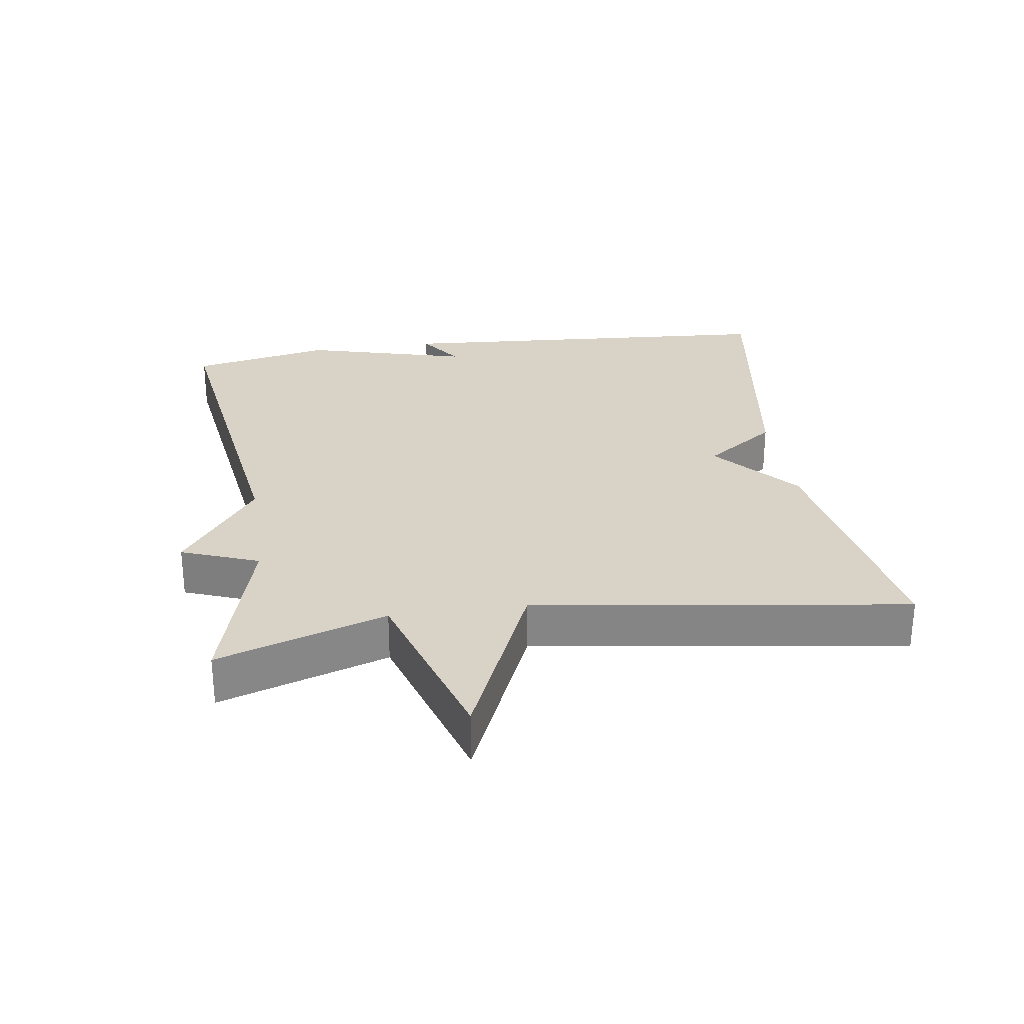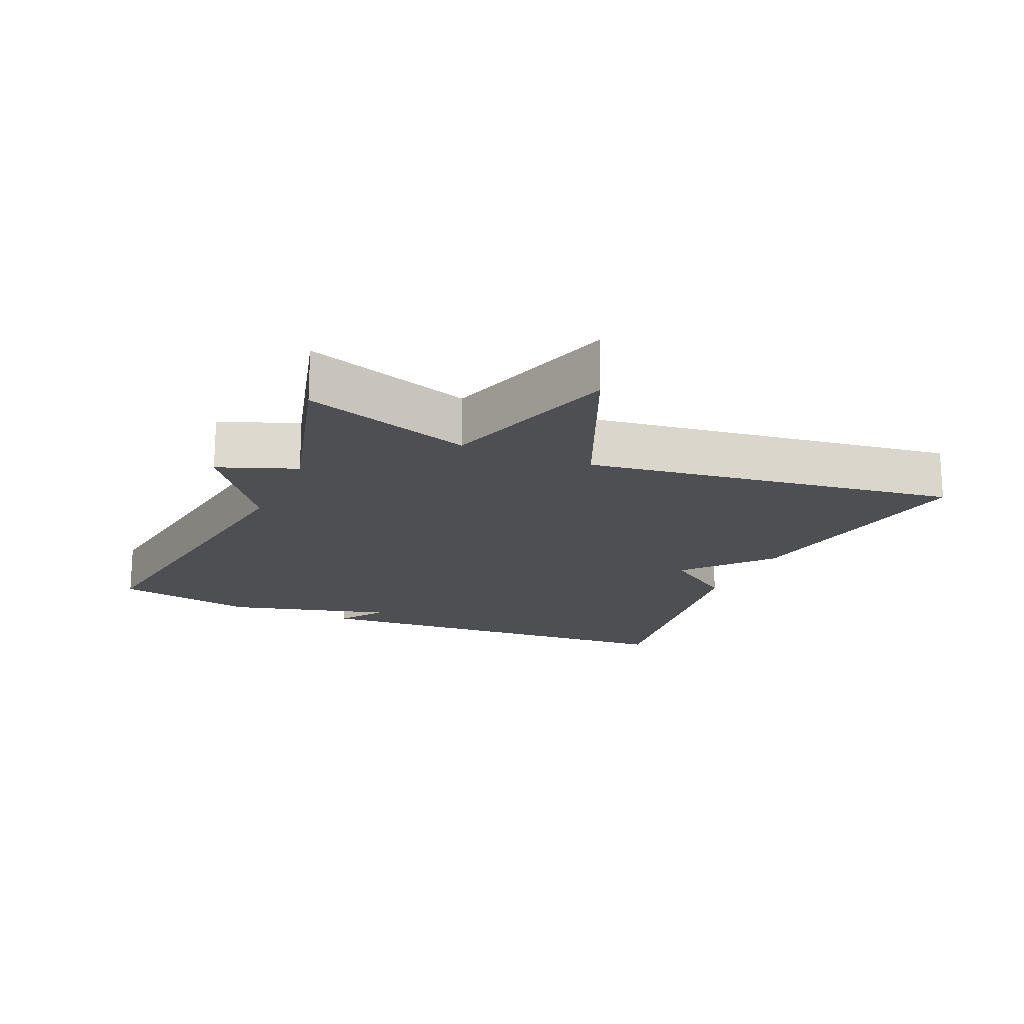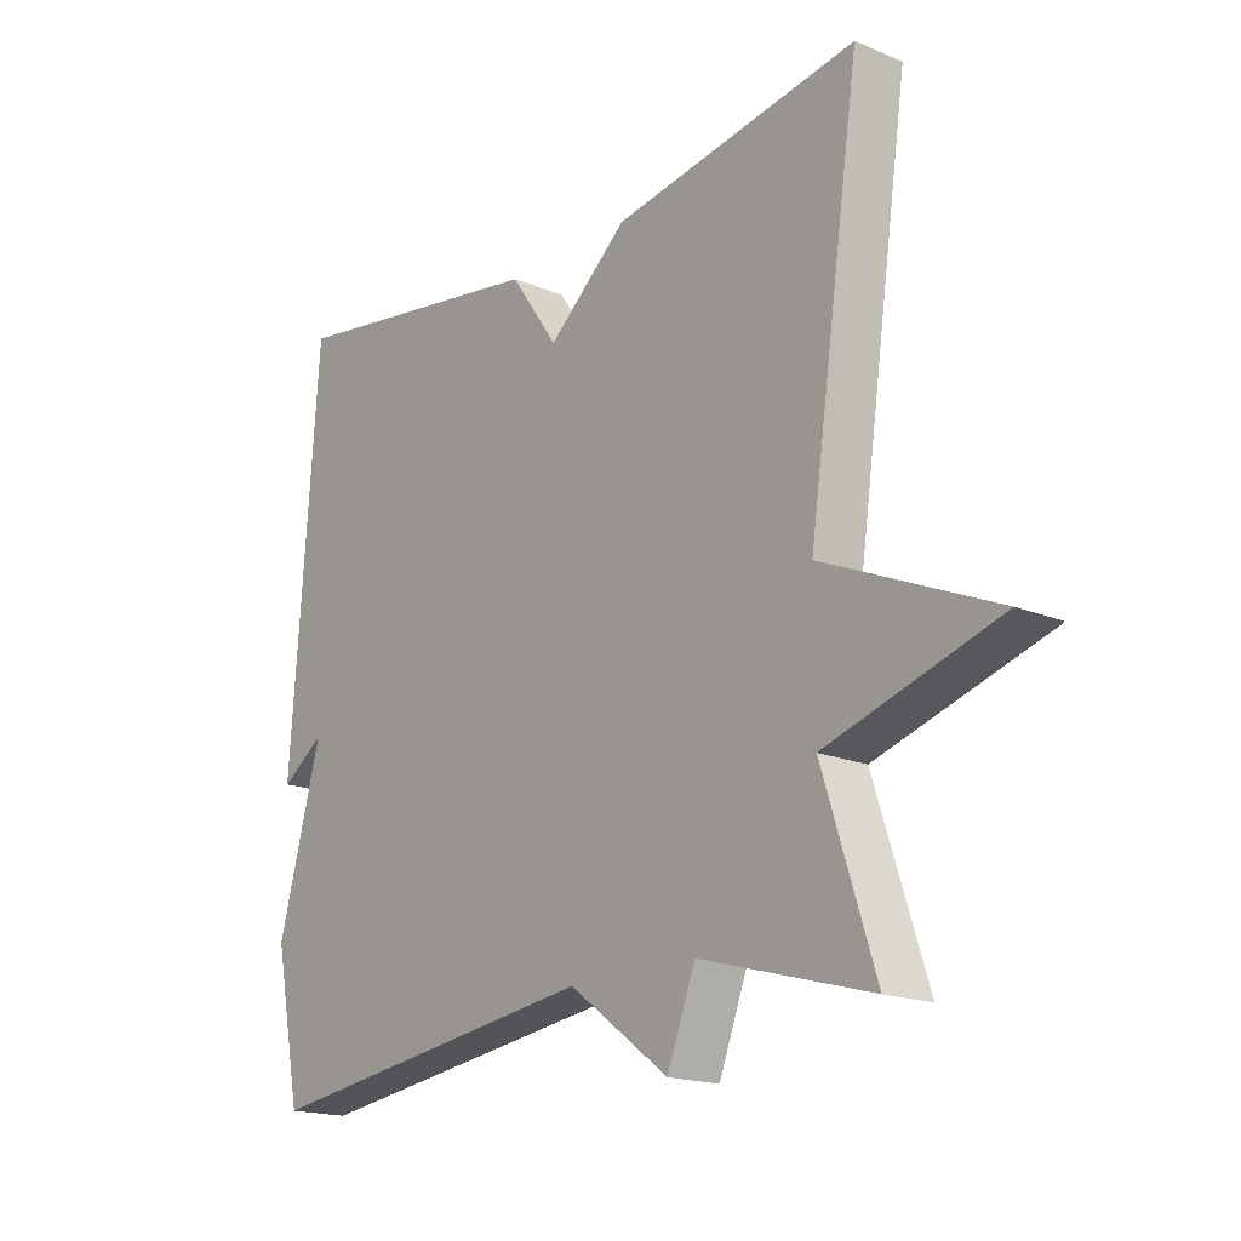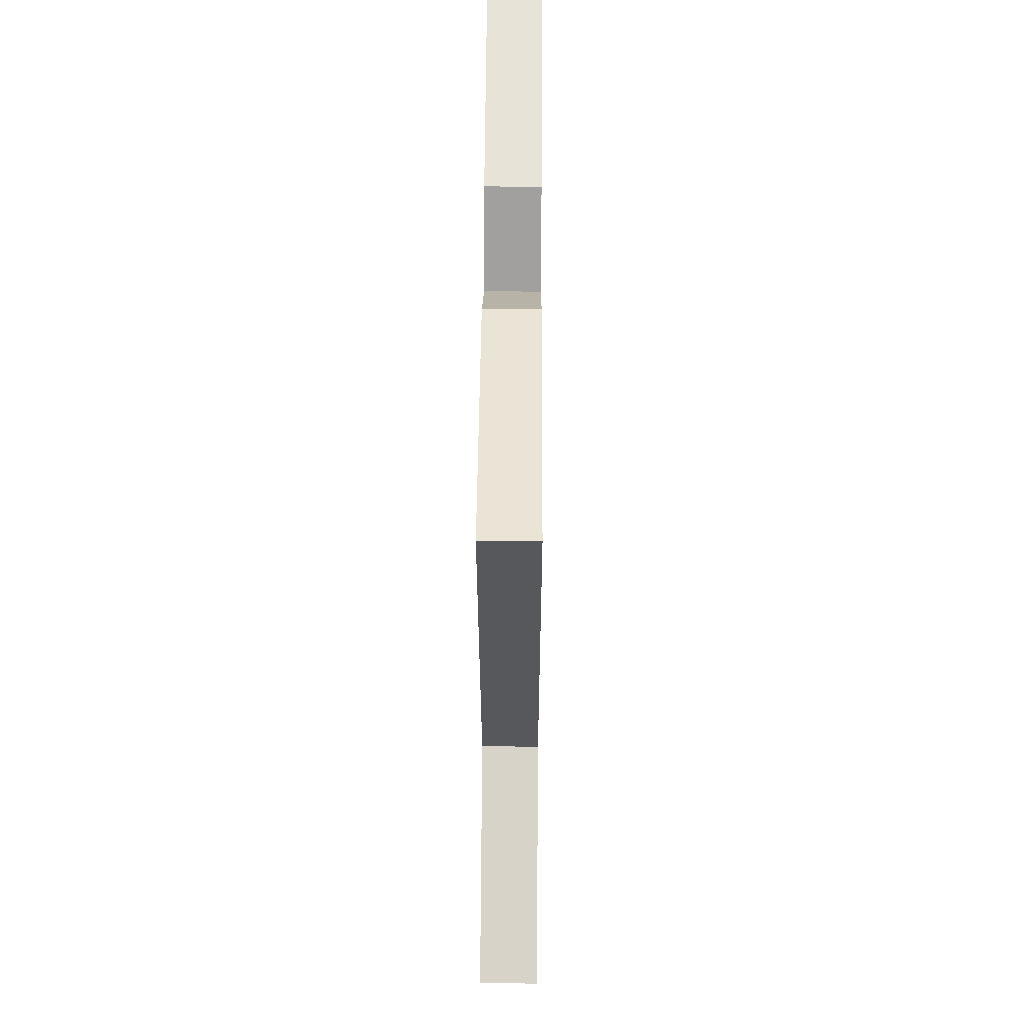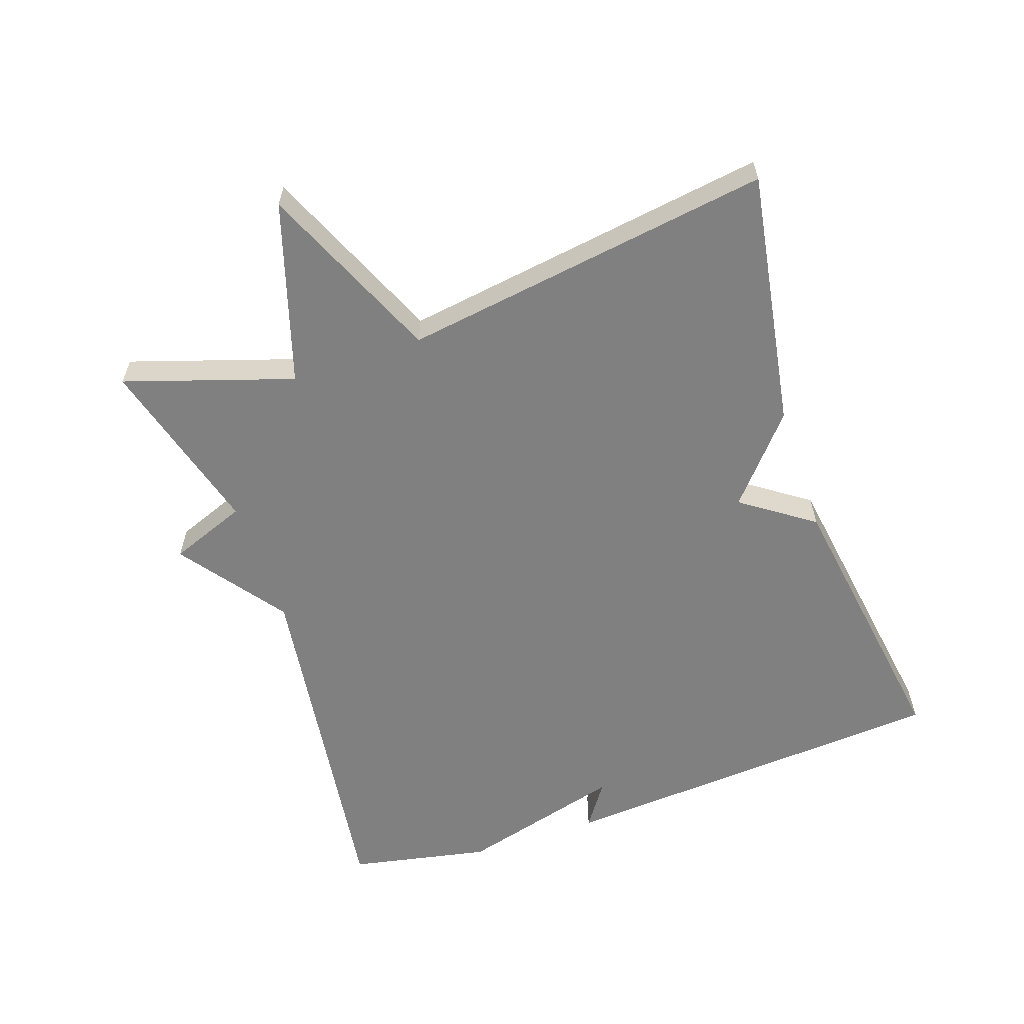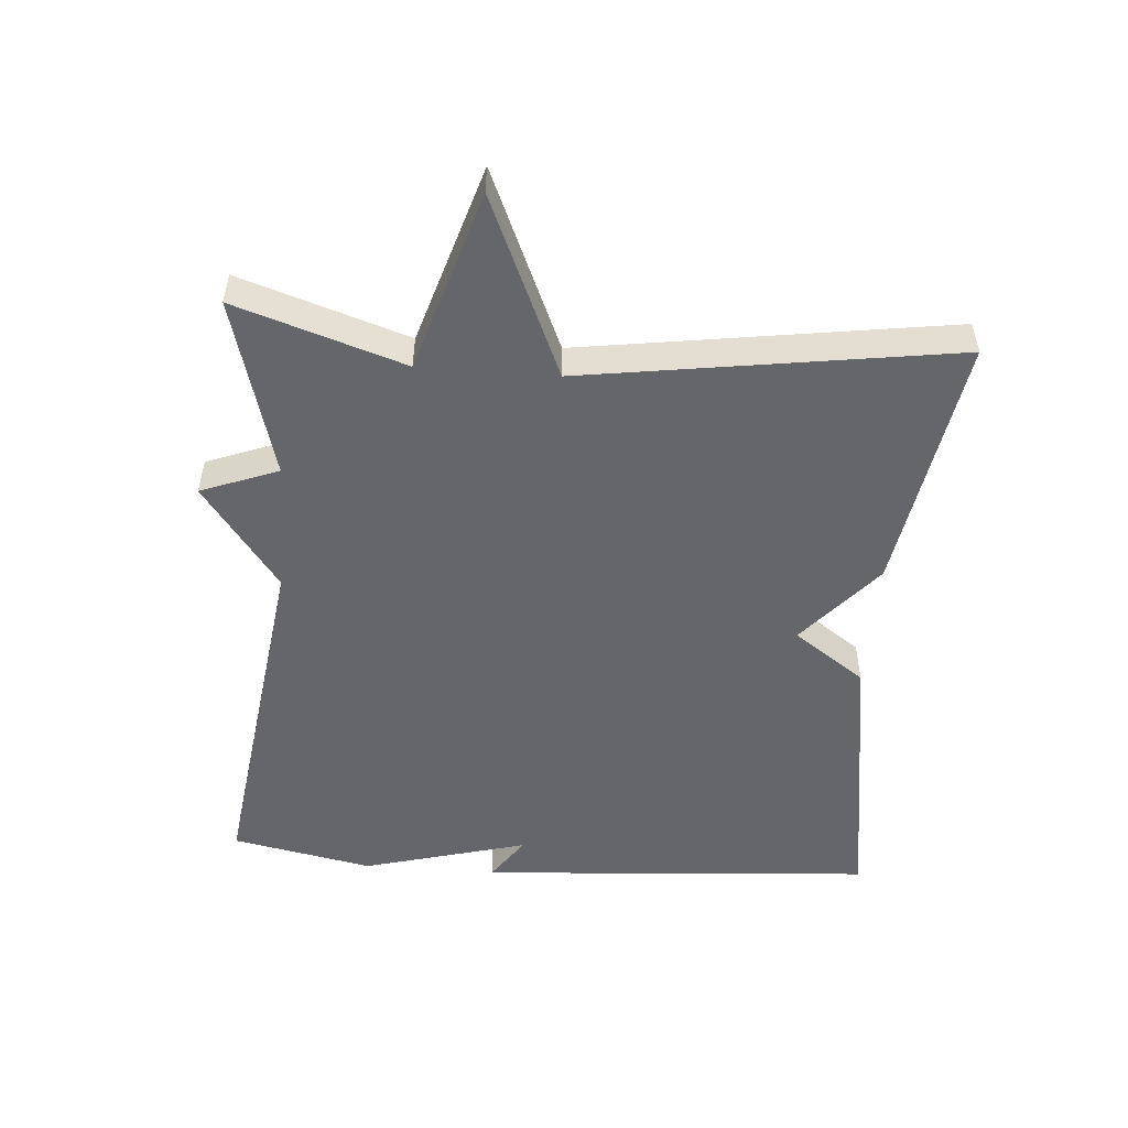
<metadata>
{"format":"obj","ext":"obj","renderer":"f3d","projection":"perspective","resolution":1024,"background":"white","views":[{"elev":28.2,"azim":-98.5,"up":"+Y"},{"elev":-17.9,"azim":-113.8,"up":"+Y"},{"elev":-17.8,"azim":-129.3,"up":"+Z"},{"elev":53.2,"azim":-89.6,"up":"+Z"},{"elev":-60.0,"azim":-71.1,"up":"+Y"},{"elev":-51.7,"azim":-94.4,"up":"+Y"}]}
</metadata>
<code>
v -0.5 0.07 0.5
v -0.118 0.07 0.436
v 0.007 0.07 0.329
v 0.082 0.07 0.436
v 0.5 0.07 0.5
v 0.542 0.07 -0.09
v 0.475 0.07 -0.044
v 0.542 0.07 -0.29
v 0.5 0.07 -0.5
v -0.034 0.07 -0.426
v -0.19 0.07 -0.541
v -0.234 0.07 -0.426
v -0.5 0.07 -0.5
v -0.419 0.07 -0.25
v -0.687 0.07 -0.167
v -0.419 0.07 -0.05
v -0.5 0 0.5
v -0.118 0 0.436
v 0.007 0 0.329
v 0.082 0 0.436
v 0.5 0 0.5
v 0.542 0 -0.09
v 0.475 0 -0.044
v 0.542 0 -0.29
v 0.5 0 -0.5
v -0.034 0 -0.426
v -0.19 0 -0.541
v -0.234 0 -0.426
v -0.5 0 -0.5
v -0.419 0 -0.25
v -0.687 0 -0.167
v -0.419 0 -0.05
f 14 15 16
f 12 13 14
f 12 14 16
f 10 11 12
f 1 2 3
f 16 1 3
f 12 16 3
f 10 12 3
f 10 3 4
f 9 10 4
f 8 9 4
f 7 8 4
f 4 5 6 7
f 32 31 30
f 30 29 28
f 32 30 28
f 28 27 26
f 19 18 17
f 19 17 32
f 19 32 28
f 19 28 26
f 20 19 26
f 20 26 25
f 20 25 24
f 20 24 23
f 23 22 21 20
f 1 17 18 2
f 2 18 19 3
f 3 19 20 4
f 4 20 21 5
f 5 21 22 6
f 6 22 23 7
f 7 23 24 8
f 8 24 25 9
f 9 25 26 10
f 10 26 27 11
f 11 27 28 12
f 12 28 29 13
f 13 29 30 14
f 14 30 31 15
f 15 31 32 16
f 16 32 17 1

</code>
